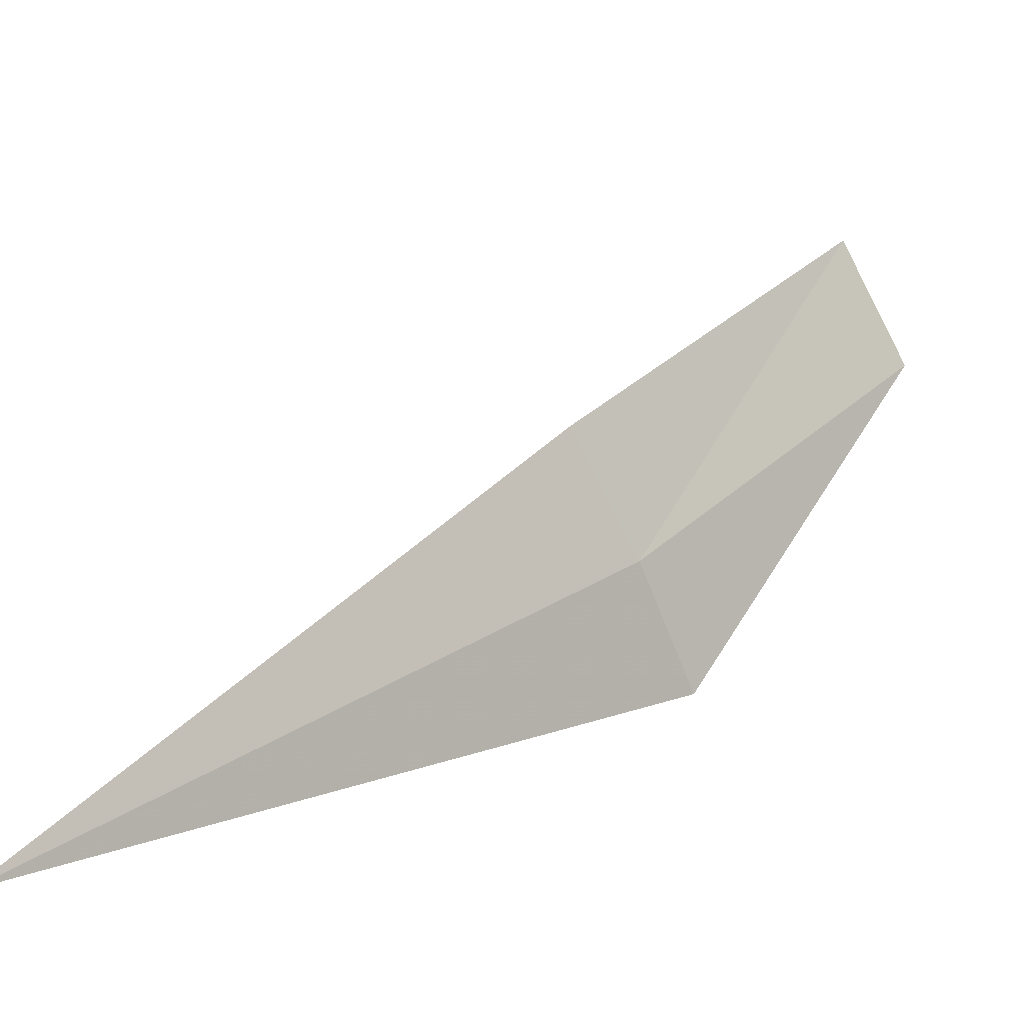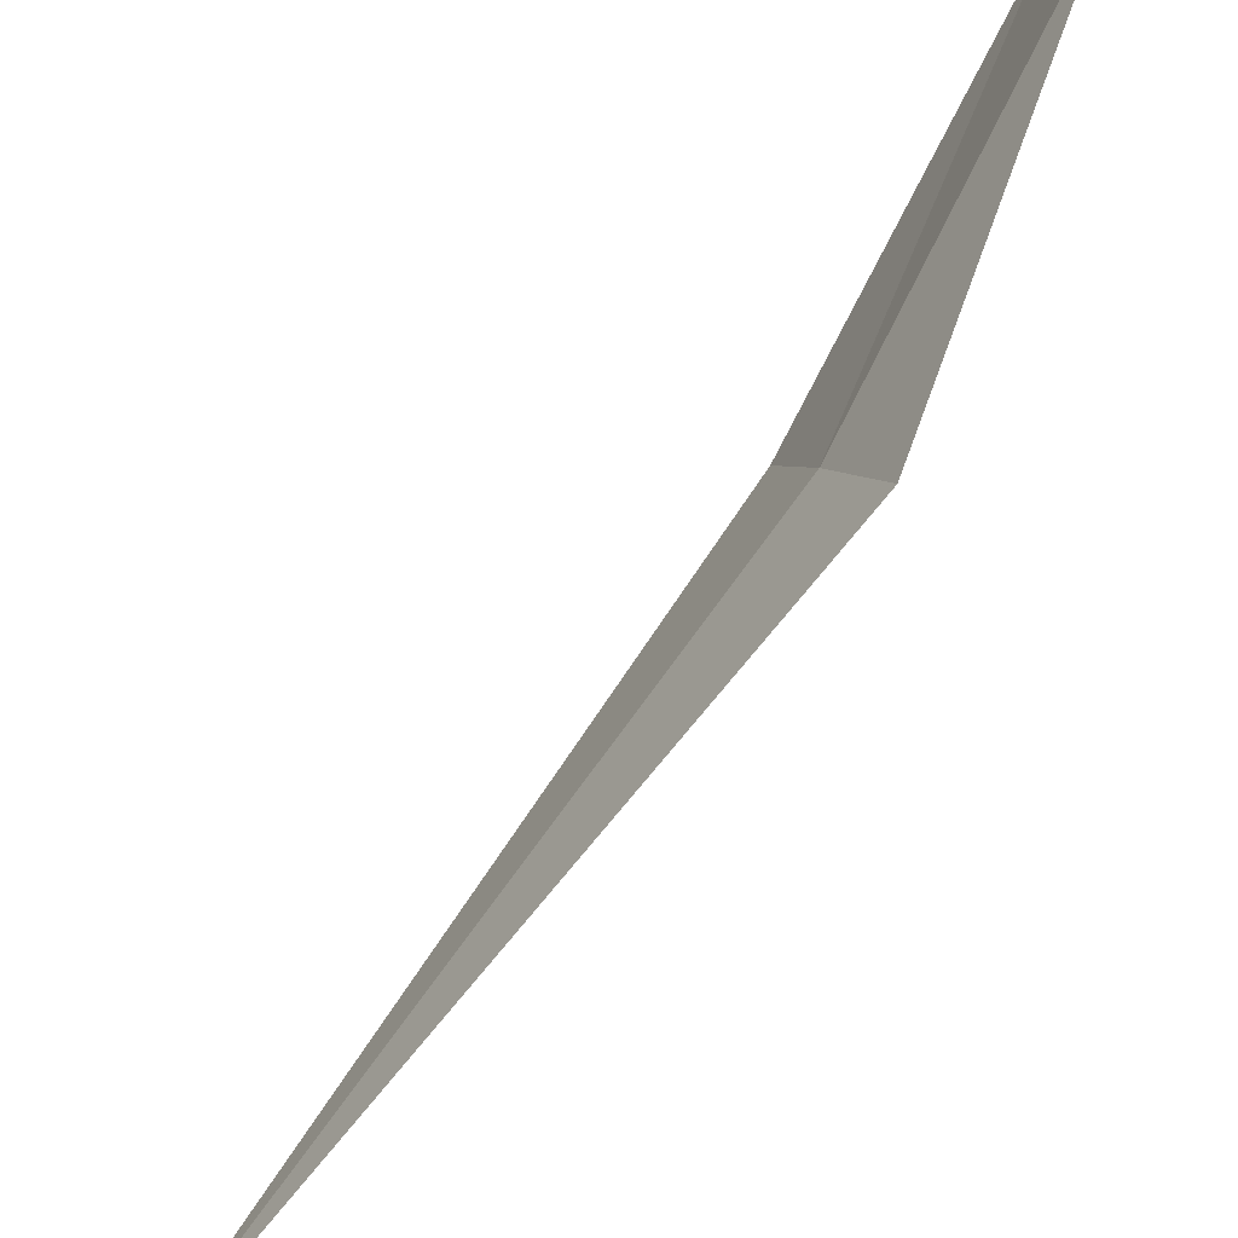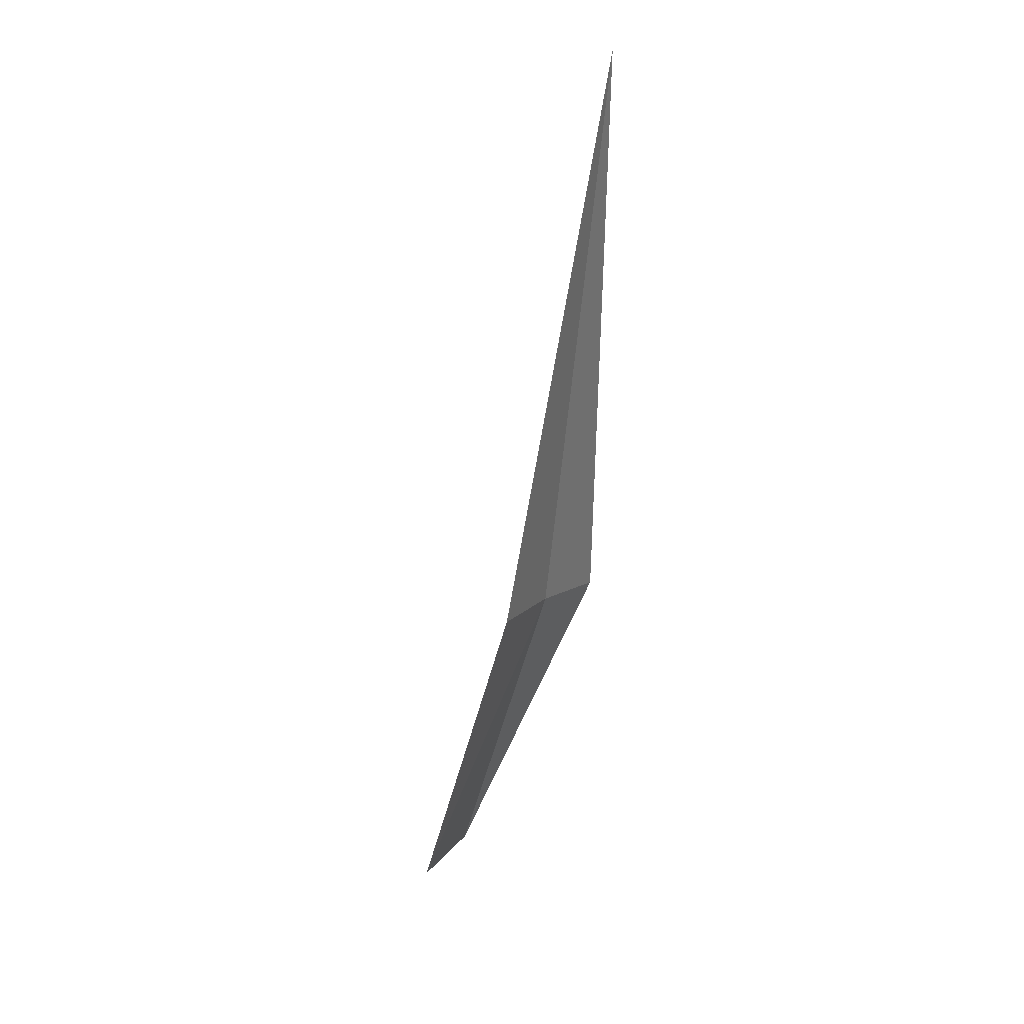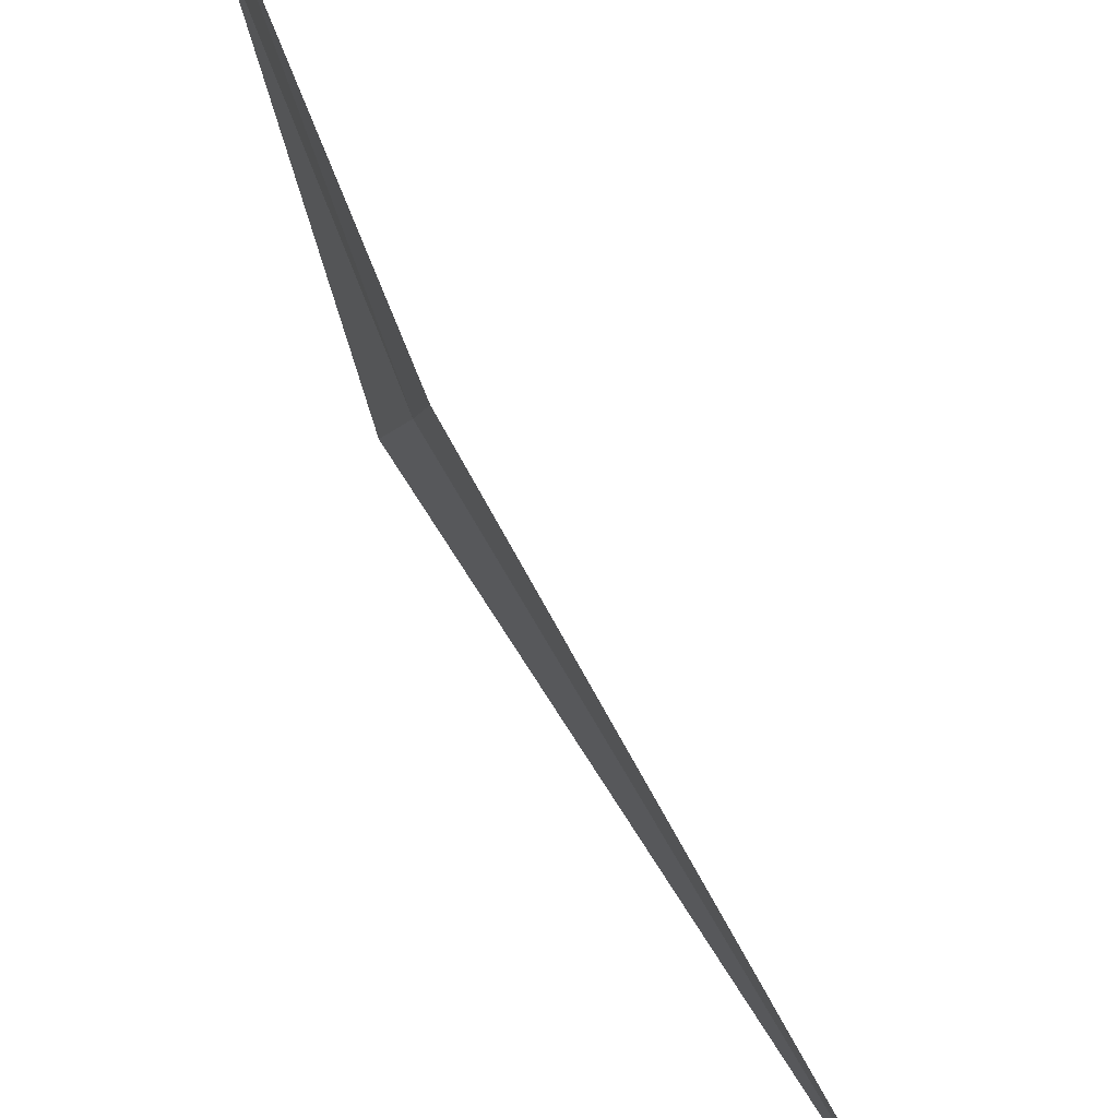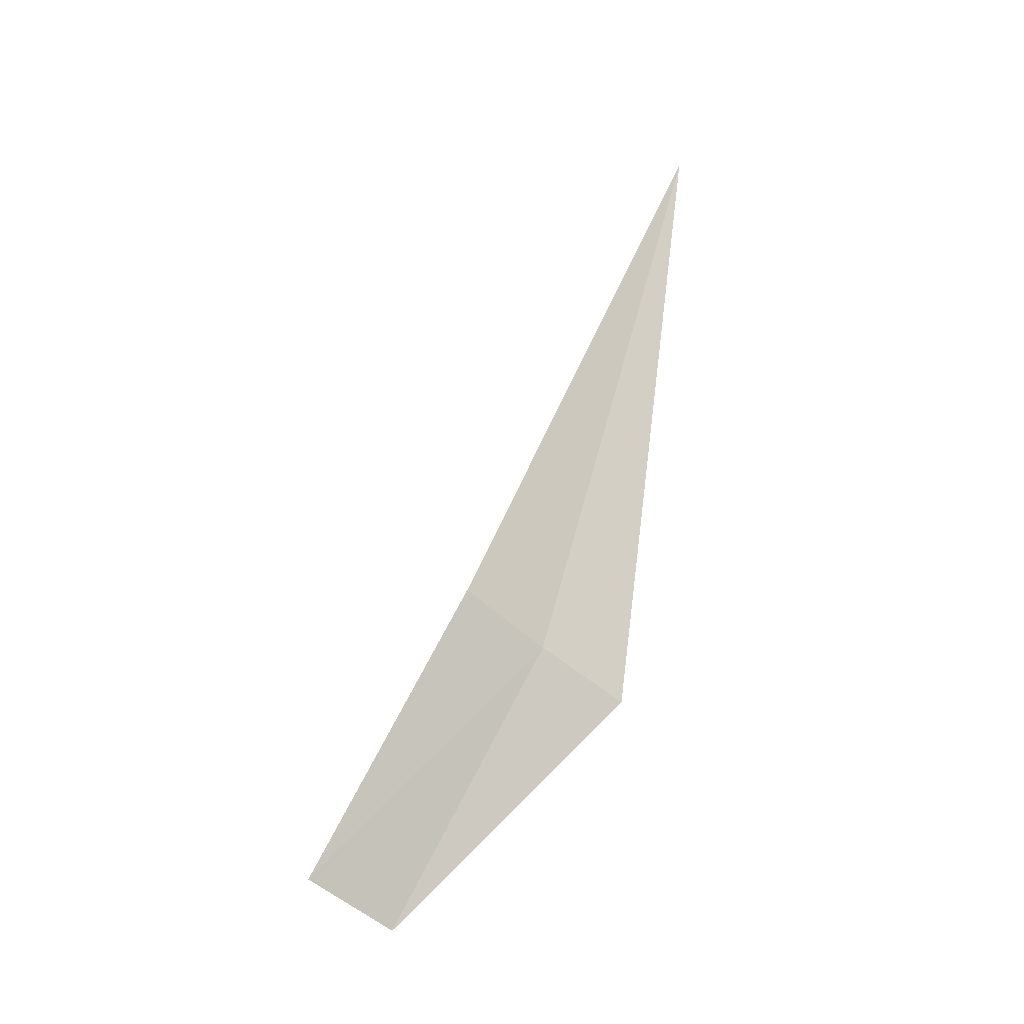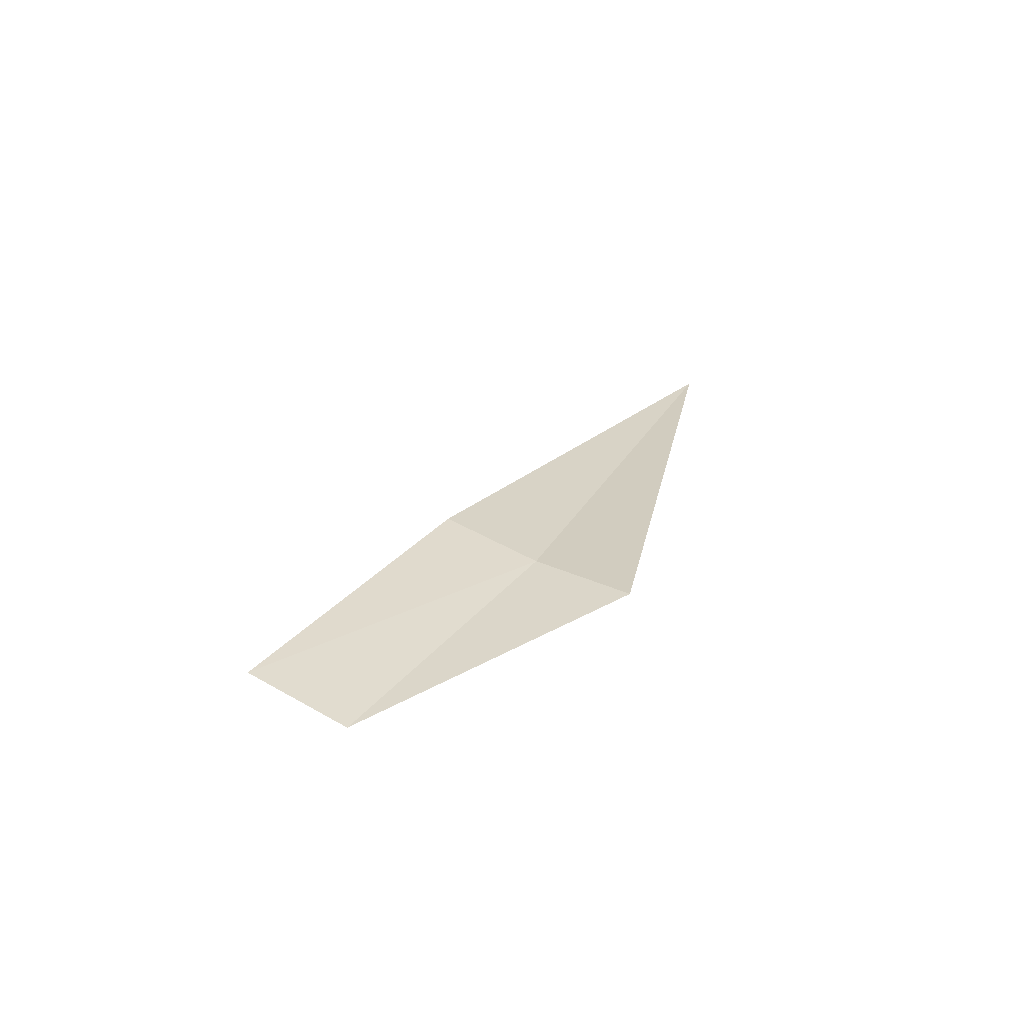
<metadata>
{"format":"obj","ext":"obj","renderer":"f3d","projection":"perspective","resolution":1024,"background":"white","views":[{"elev":-5.6,"azim":47.8,"up":"+Y"},{"elev":-56.1,"azim":148.3,"up":"+Y"},{"elev":47.7,"azim":-144.7,"up":"+Z"},{"elev":56.4,"azim":-25.4,"up":"+Y"},{"elev":-7.9,"azim":-113.0,"up":"+Z"},{"elev":-59.6,"azim":-93.5,"up":"+Z"}]}
</metadata>
<code>
v 12.27 150.9 39.5
v 12.2 151.6 39.91
v 12.83 149.4 43.72
v 12.25 150.3 39.09
v 12.16 152.8 37.81
v 12.27 152.1 37.43
f 1 2 3
f 1 5 2
f 1 6 5
f 1 4 6
f 1 3 4

</code>
